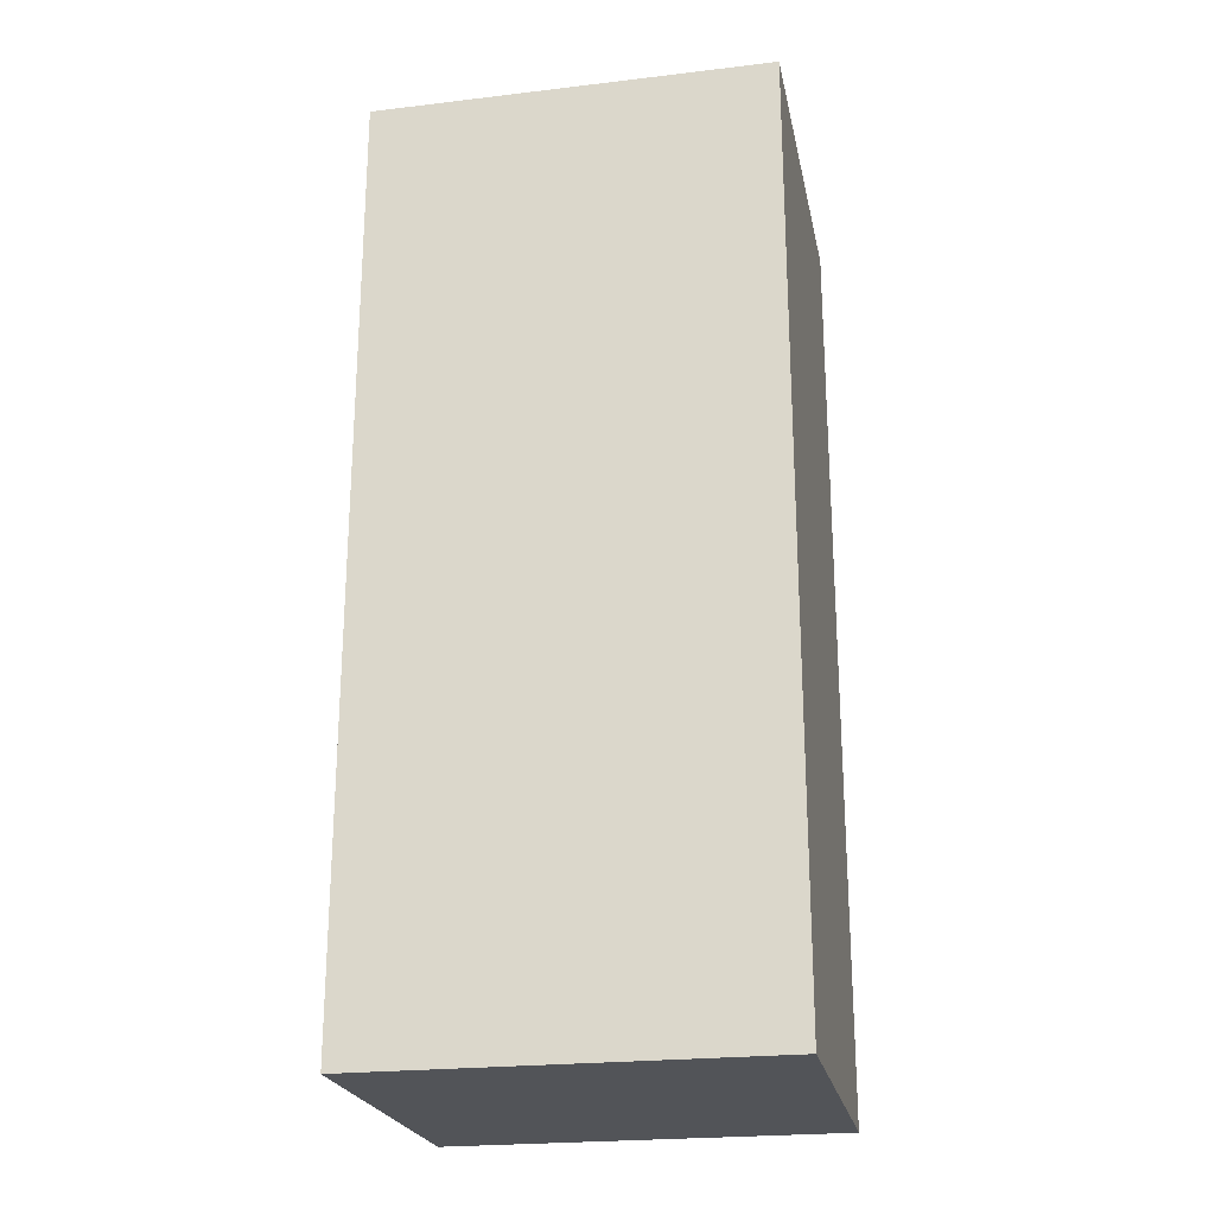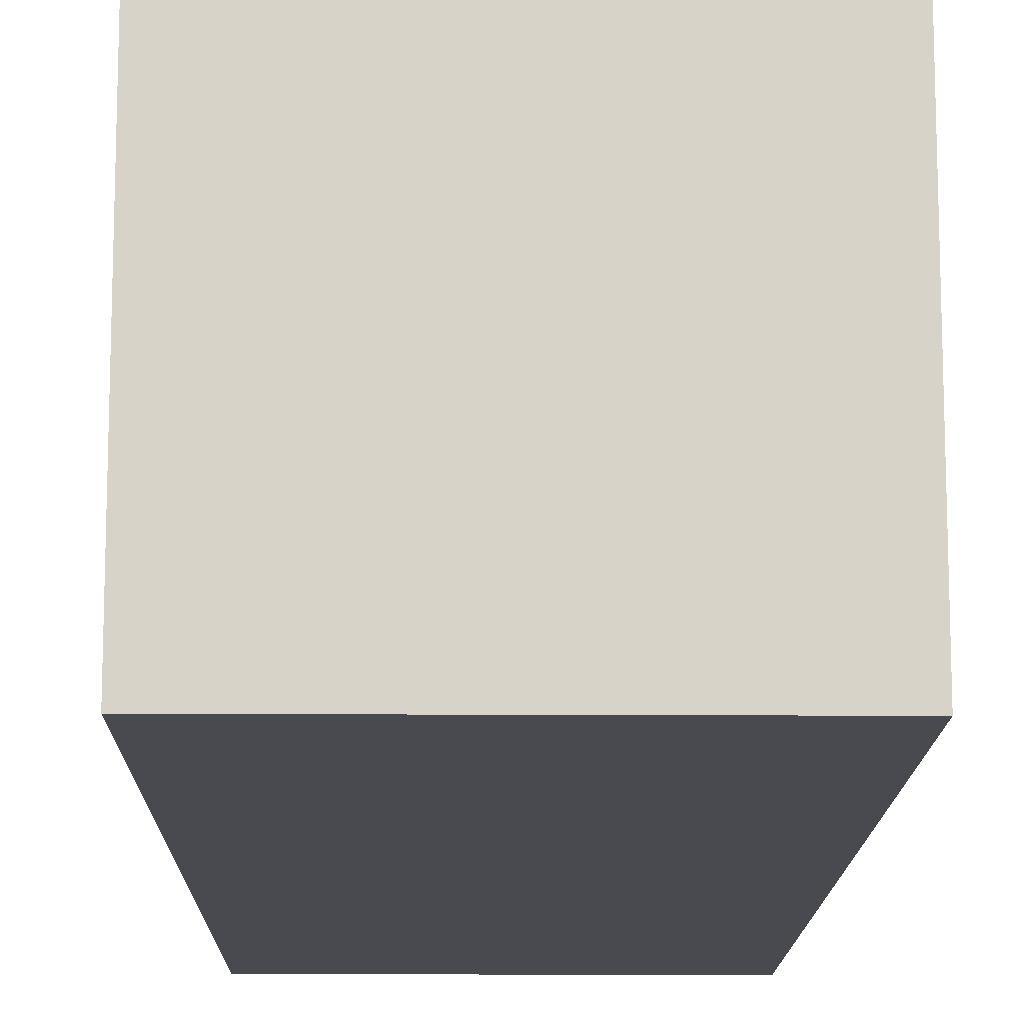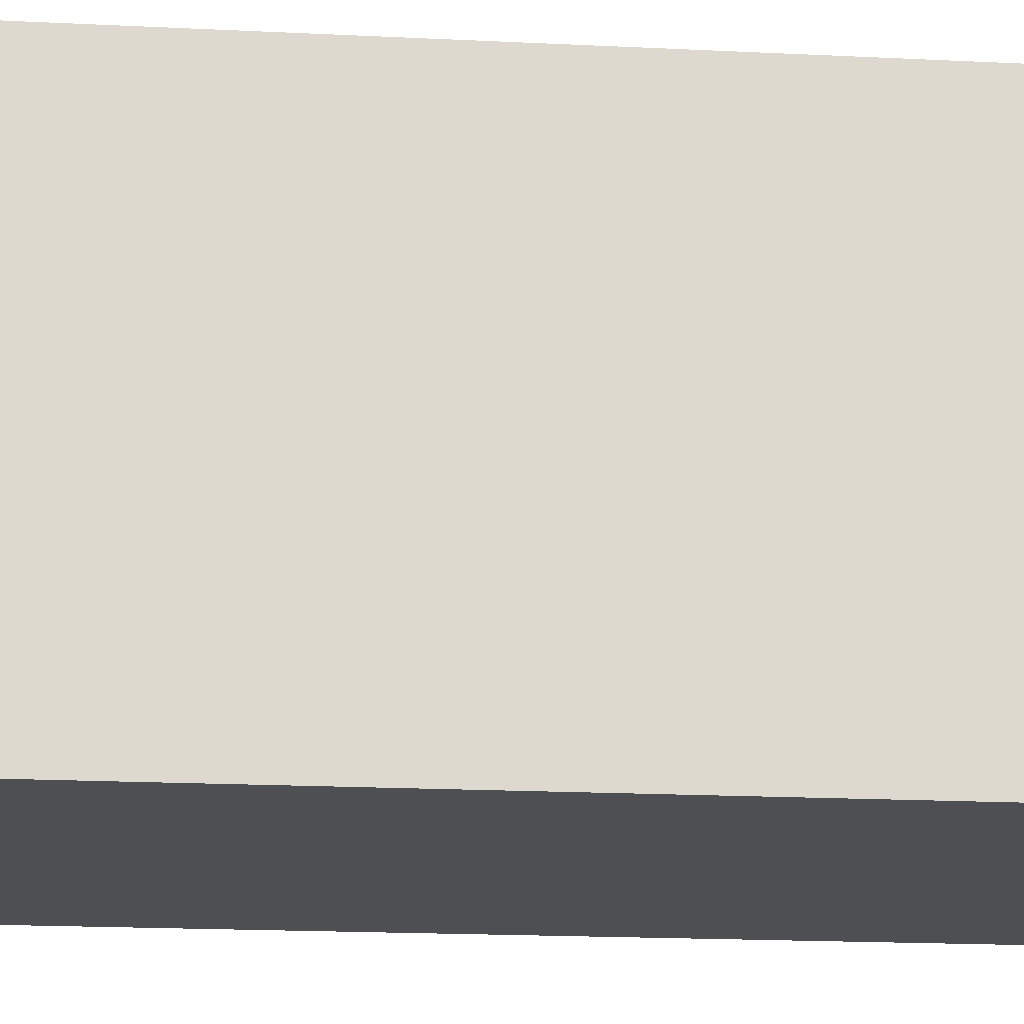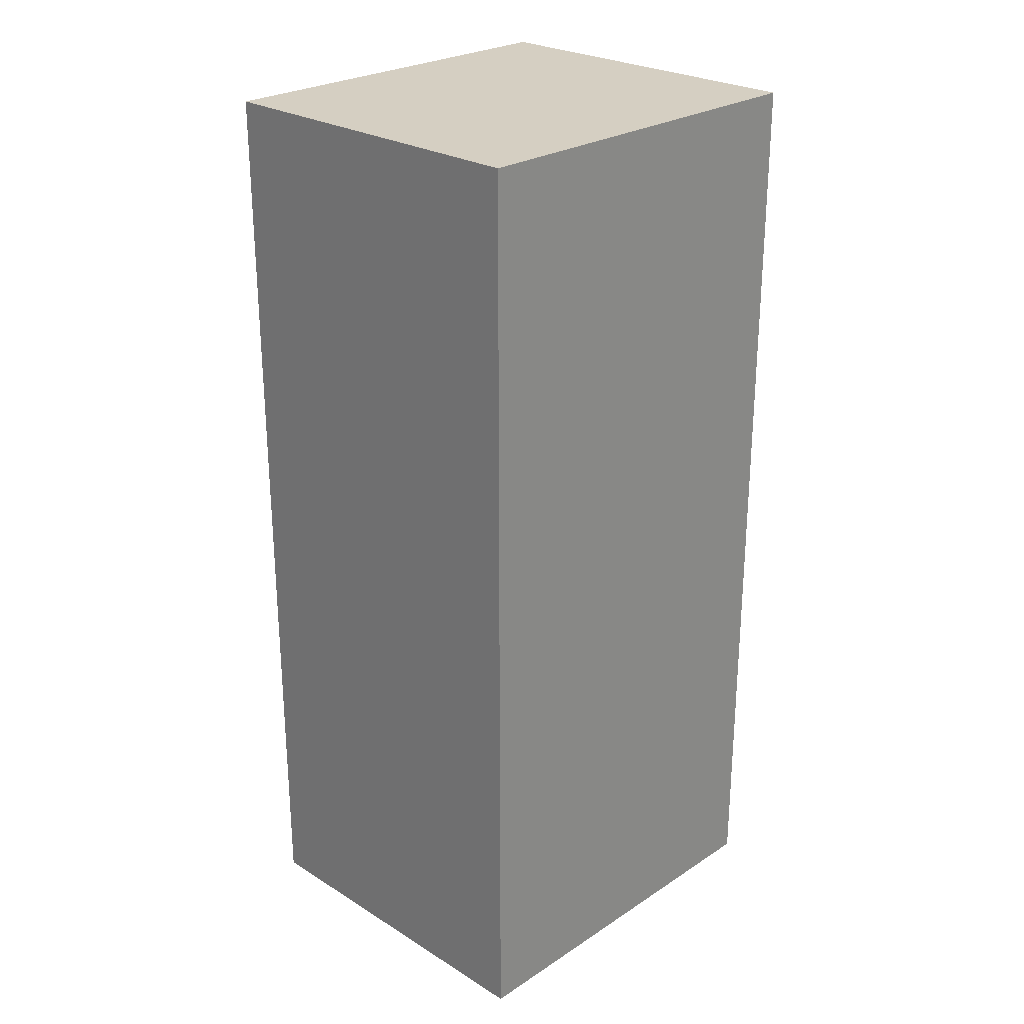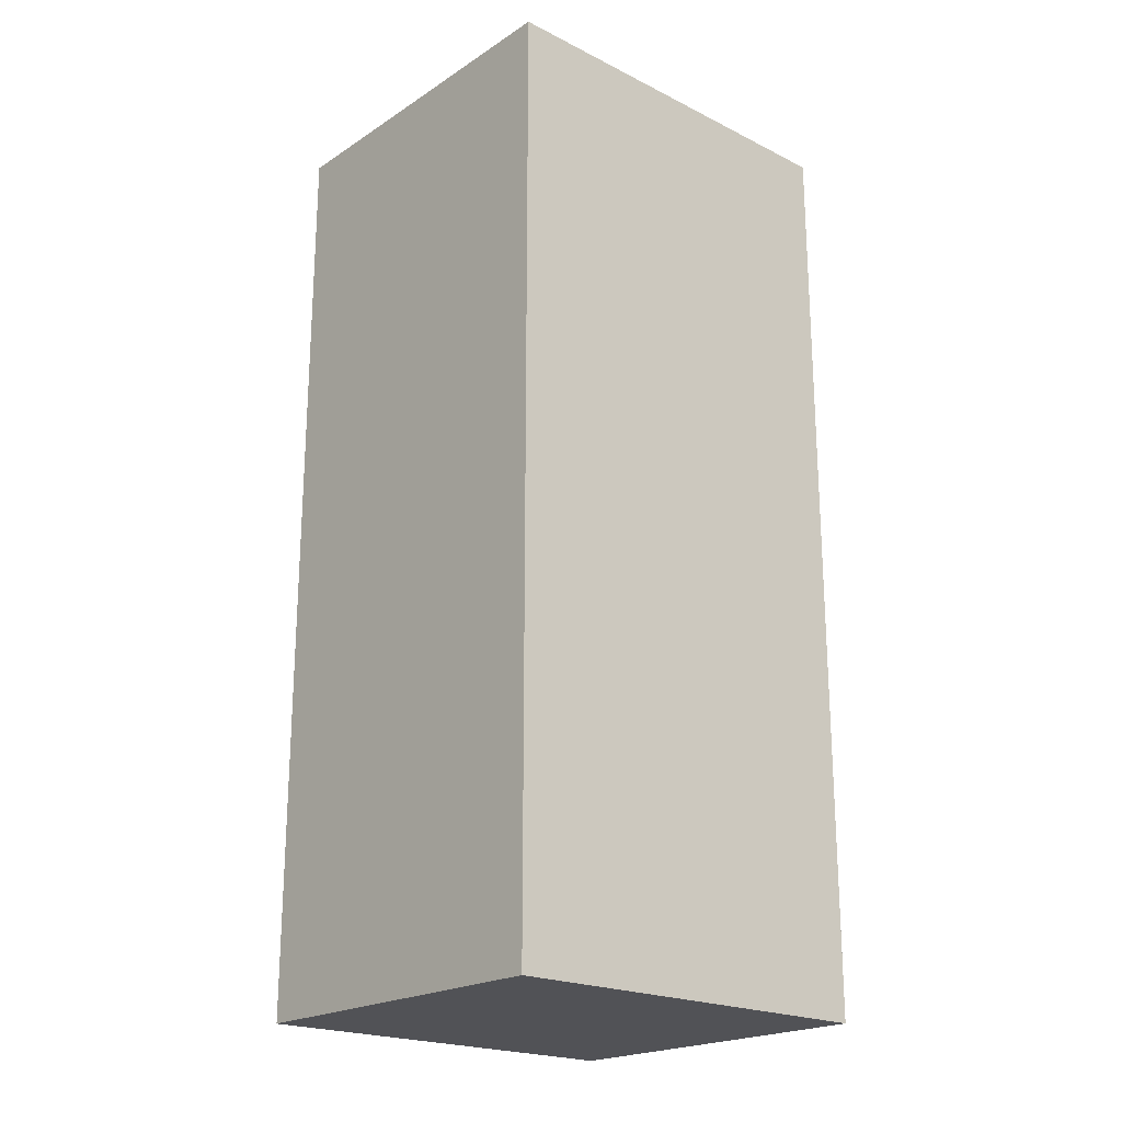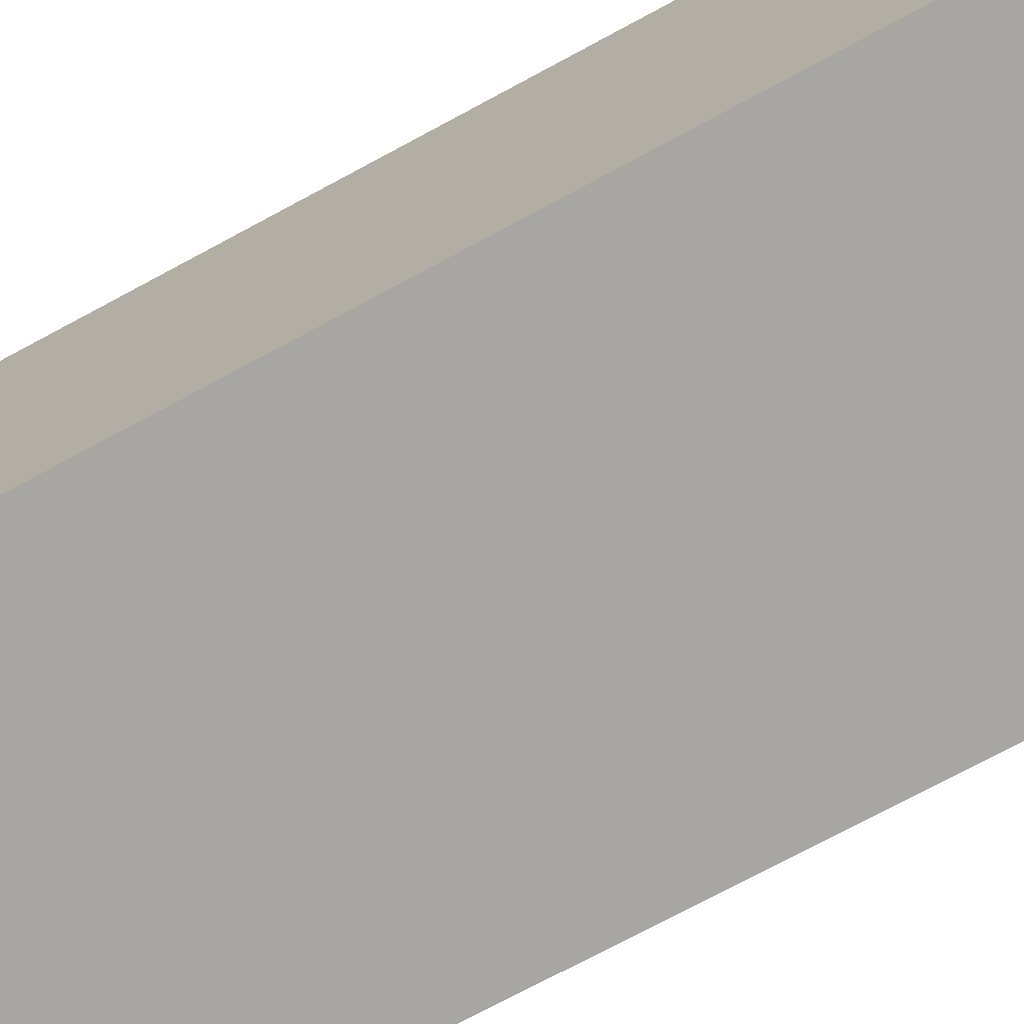
<metadata>
{"format":"obj","ext":"obj","renderer":"f3d","projection":"perspective","resolution":1024,"background":"white","views":[{"elev":-23.2,"azim":101.3,"up":"+Z"},{"elev":-13.6,"azim":-0.8,"up":"+Y"},{"elev":-17.7,"azim":-95.7,"up":"+Y"},{"elev":25.9,"azim":44.3,"up":"+Z"},{"elev":-21.2,"azim":-131.5,"up":"+Z"},{"elev":-74.1,"azim":-61.7,"up":"+Y"}]}
</metadata>
<code>
g container_orange
v -4 0 10.5
v -4 0 -10.5
v -4 1 9.5
v -4 1 8.5
v -4 1 7.5
v -4 1 6.5
v -4 1 5.5
v -4 1 4.5
v -4 1 3.5
v -4 1 2.5
v -4 1 1.5
v -4 1 0.5
v -4 1 -0.5
v -4 1 -1.5
v -4 1 -2.5
v -4 1 -3.5
v -4 1 -4.5
v -4 1 -5.5
v -4 1 -6.5
v -4 1 -7.5
v -4 1 -8.5
v -4 1 -9.5
v -4 8 9.5
v -4 8 8.5
v -4 8 7.5
v -4 8 6.5
v -4 8 5.5
v -4 8 4.5
v -4 8 3.5
v -4 8 2.5
v -4 8 1.5
v -4 8 0.5
v -4 8 -0.5
v -4 8 -1.5
v -4 8 -2.5
v -4 8 -3.5
v -4 8 -4.5
v -4 8 -5.5
v -4 8 -6.5
v -4 8 -7.5
v -4 8 -8.5
v -4 8 -9.5
v -4 9 10.5
v -4 9 -10.5
v 4 0 10.5
v 4 0 -10.5
v 4 1 9.5
v 4 1 8.5
v 4 1 7.5
v 4 1 6.5
v 4 1 5.5
v 4 1 4.5
v 4 1 3.5
v 4 1 2.5
v 4 1 1.5
v 4 1 0.5
v 4 1 -0.5
v 4 1 -1.5
v 4 1 -2.5
v 4 1 -3.5
v 4 1 -4.5
v 4 1 -5.5
v 4 1 -6.5
v 4 1 -7.5
v 4 1 -8.5
v 4 1 -9.5
v 4 8 9.5
v 4 8 8.5
v 4 8 7.5
v 4 8 6.5
v 4 8 5.5
v 4 8 4.5
v 4 8 3.5
v 4 8 2.5
v 4 8 1.5
v 4 8 0.5
v 4 8 -0.5
v 4 8 -1.5
v 4 8 -2.5
v 4 8 -3.5
v 4 8 -4.5
v 4 8 -5.5
v 4 8 -6.5
v 4 8 -7.5
v 4 8 -8.5
v 4 8 -9.5
v 4 9 10.5
v 4 9 -10.5
v -4 0 10.5
v -4 9 10.5
v -3 1 10.5
v -3 2 10.5
v -3 3 10.5
v -3 4 10.5
v -3 5 10.5
v -3 6 10.5
v -3 7 10.5
v -3 8 10.5
v 3 1 10.5
v 3 2 10.5
v 3 3 10.5
v 3 4 10.5
v 3 5 10.5
v 3 6 10.5
v 3 7 10.5
v 3 8 10.5
v 4 0 10.5
v 4 9 10.5
v -4 0 -10.5
v -4 9 -10.5
v -3 1 -10.5
v -3 8 -10.5
v -2 1 -10.5
v -2 2 -10.5
v -2 3 -10.5
v -2 4 -10.5
v -2 5 -10.5
v -2 6 -10.5
v -2 7 -10.5
v -2 8 -10.5
v -1 1 -10.5
v -1 2 -10.5
v -1 3 -10.5
v -1 4 -10.5
v -1 5 -10.5
v -1 6 -10.5
v -1 7 -10.5
v -1 8 -10.5
v 1 1 -10.5
v 1 2 -10.5
v 1 3 -10.5
v 1 4 -10.5
v 1 5 -10.5
v 1 6 -10.5
v 1 7 -10.5
v 1 8 -10.5
v 2 1 -10.5
v 2 2 -10.5
v 2 3 -10.5
v 2 4 -10.5
v 2 5 -10.5
v 2 6 -10.5
v 2 7 -10.5
v 2 8 -10.5
v 3 1 -10.5
v 3 8 -10.5
v 4 0 -10.5
v 4 9 -10.5
v -4 0 10.5
v 4 0 10.5
v -4 0 -10.5
v 4 0 -10.5
v -4 9 10.5
v 4 9 10.5
v -4 9 -10.5
v 4 9 -10.5
f 3 2 1
f 4 2 3
f 5 2 4
f 6 2 5
f 7 2 6
f 8 2 7
f 9 2 8
f 10 2 9
f 11 2 10
f 12 2 11
f 13 2 12
f 14 2 13
f 15 2 14
f 16 2 15
f 17 2 16
f 18 2 17
f 19 2 18
f 20 2 19
f 21 2 20
f 22 2 21
f 23 3 1
f 23 4 3
f 24 5 4
f 24 4 23
f 25 6 5
f 25 5 24
f 26 7 6
f 26 6 25
f 27 8 7
f 27 7 26
f 28 9 8
f 28 8 27
f 29 10 9
f 29 9 28
f 30 11 10
f 30 10 29
f 31 12 11
f 31 11 30
f 32 13 12
f 32 12 31
f 33 14 13
f 33 13 32
f 34 15 14
f 34 14 33
f 35 16 15
f 35 15 34
f 36 17 16
f 36 16 35
f 37 18 17
f 37 17 36
f 38 19 18
f 38 18 37
f 39 20 19
f 39 19 38
f 40 21 20
f 40 20 39
f 41 22 21
f 41 21 40
f 42 2 22
f 42 22 41
f 43 41 40
f 43 40 39
f 43 42 41
f 43 39 38
f 43 38 37
f 43 37 36
f 43 36 35
f 43 35 34
f 43 34 33
f 43 33 32
f 43 32 31
f 43 31 30
f 43 30 29
f 43 29 28
f 43 28 27
f 43 27 26
f 43 26 25
f 43 25 24
f 43 24 23
f 43 23 1
f 44 2 42
f 44 42 43
f 45 46 47
f 47 46 48
f 48 46 49
f 49 46 50
f 50 46 51
f 51 46 52
f 52 46 53
f 53 46 54
f 54 46 55
f 55 46 56
f 56 46 57
f 57 46 58
f 58 46 59
f 59 46 60
f 60 46 61
f 61 46 62
f 62 46 63
f 63 46 64
f 64 46 65
f 65 46 66
f 45 47 67
f 47 48 67
f 48 49 68
f 67 48 68
f 49 50 69
f 68 49 69
f 50 51 70
f 69 50 70
f 51 52 71
f 70 51 71
f 52 53 72
f 71 52 72
f 53 54 73
f 72 53 73
f 54 55 74
f 73 54 74
f 55 56 75
f 74 55 75
f 56 57 76
f 75 56 76
f 57 58 77
f 76 57 77
f 58 59 78
f 77 58 78
f 59 60 79
f 78 59 79
f 60 61 80
f 79 60 80
f 61 62 81
f 80 61 81
f 62 63 82
f 81 62 82
f 63 64 83
f 82 63 83
f 64 65 84
f 83 64 84
f 65 66 85
f 84 65 85
f 66 46 86
f 85 66 86
f 84 85 87
f 83 84 87
f 85 86 87
f 82 83 87
f 81 82 87
f 80 81 87
f 79 80 87
f 78 79 87
f 77 78 87
f 76 77 87
f 75 76 87
f 74 75 87
f 73 74 87
f 72 73 87
f 71 72 87
f 70 71 87
f 69 70 87
f 68 69 87
f 67 68 87
f 45 67 87
f 86 46 88
f 87 86 88
f 91 90 89
f 92 90 91
f 93 90 92
f 94 90 93
f 95 90 94
f 96 90 95
f 97 90 96
f 98 90 97
f 99 91 89
f 99 92 91
f 100 93 92
f 100 92 99
f 101 94 93
f 101 93 100
f 102 95 94
f 102 94 101
f 103 96 95
f 103 95 102
f 104 97 96
f 104 96 103
f 105 98 97
f 105 97 104
f 106 90 98
f 106 98 105
f 107 105 104
f 107 104 103
f 107 106 105
f 107 103 102
f 107 102 101
f 107 101 100
f 107 100 99
f 107 99 89
f 108 90 106
f 108 106 107
f 109 110 111
f 111 110 112
f 109 111 113
f 111 112 113
f 113 112 114
f 114 112 115
f 115 112 116
f 116 112 117
f 117 112 118
f 118 112 119
f 112 110 120
f 119 112 120
f 109 113 121
f 113 114 121
f 114 115 122
f 121 114 122
f 115 116 123
f 122 115 123
f 116 117 124
f 123 116 124
f 117 118 125
f 124 117 125
f 118 119 126
f 125 118 126
f 119 120 127
f 126 119 127
f 120 110 128
f 127 120 128
f 124 125 129
f 126 127 129
f 127 128 129
f 123 124 129
f 122 123 129
f 121 122 129
f 109 121 129
f 125 126 129
f 129 128 130
f 130 128 131
f 131 128 132
f 132 128 133
f 133 128 134
f 134 128 135
f 128 110 136
f 135 128 136
f 109 129 137
f 129 130 137
f 130 131 138
f 137 130 138
f 131 132 139
f 138 131 139
f 132 133 140
f 139 132 140
f 133 134 141
f 140 133 141
f 134 135 142
f 141 134 142
f 135 136 143
f 142 135 143
f 136 110 144
f 143 136 144
f 140 141 145
f 142 143 145
f 143 144 145
f 139 140 145
f 138 139 145
f 137 138 145
f 109 137 145
f 141 142 145
f 144 110 146
f 145 144 146
f 109 145 147
f 145 146 147
f 146 110 148
f 147 146 148
f 151 150 149
f 152 150 151
f 153 154 155
f 155 154 156

</code>
